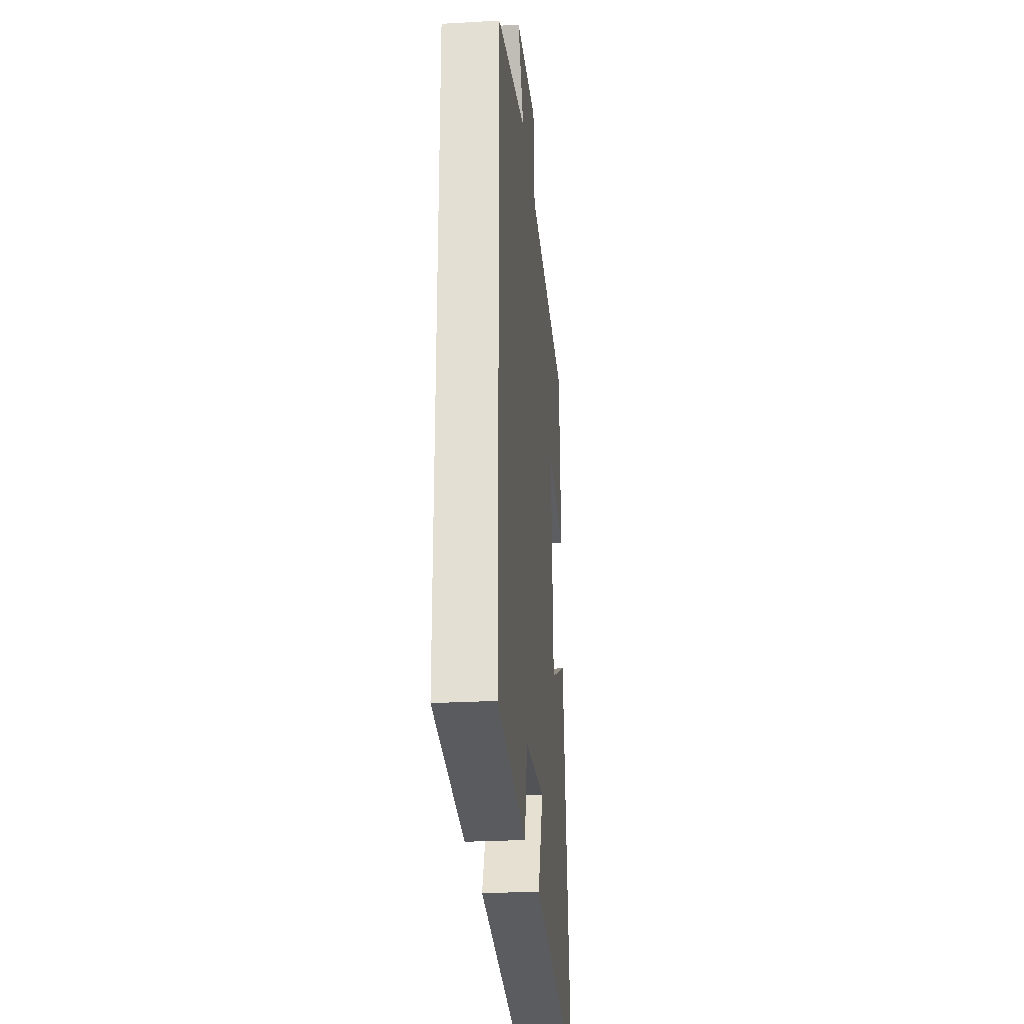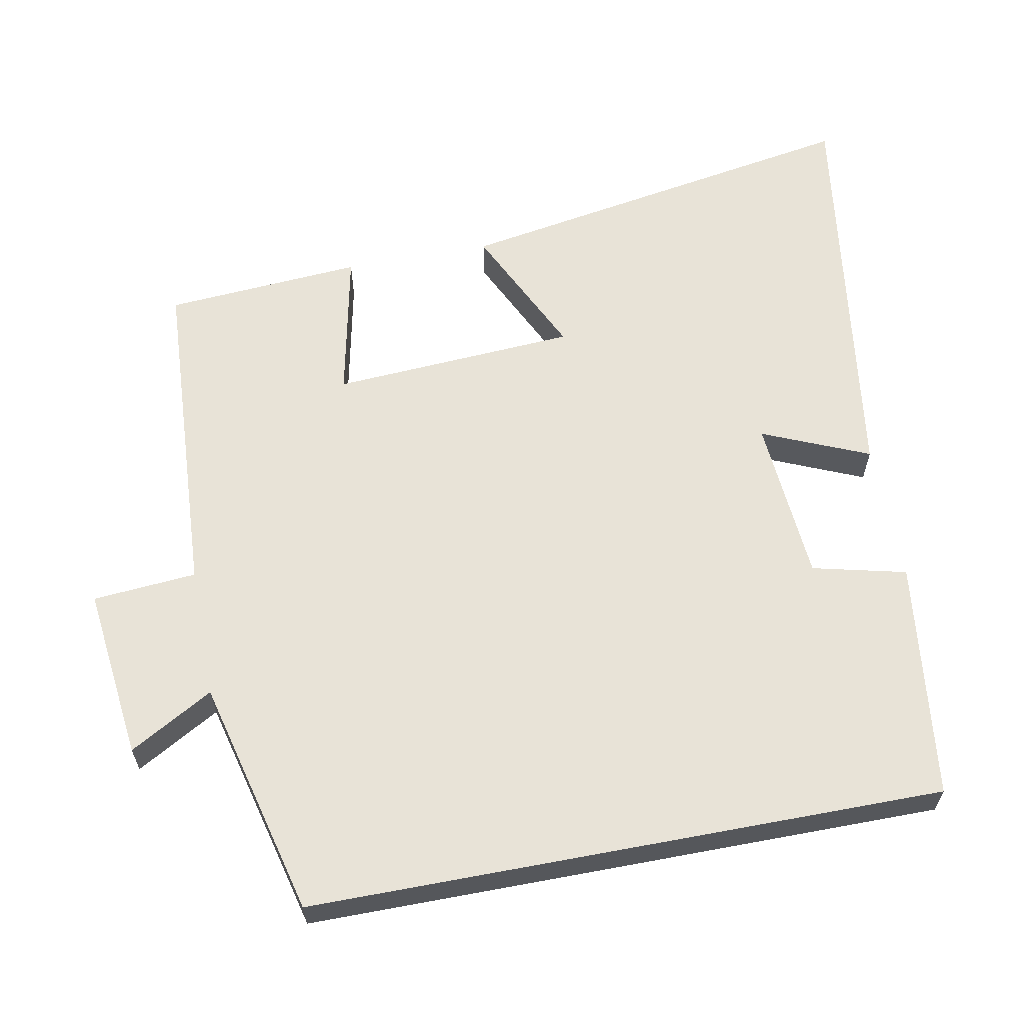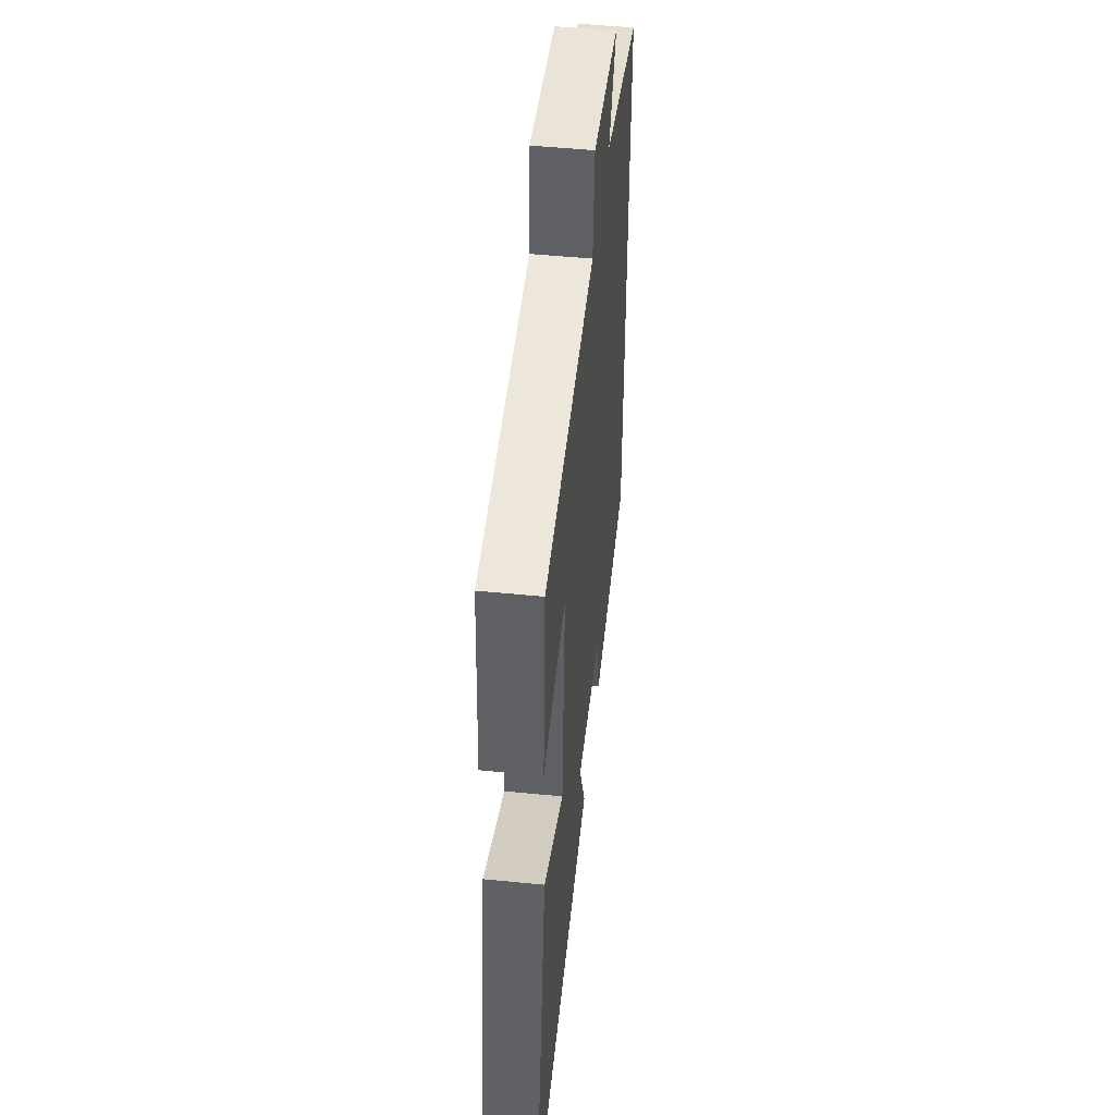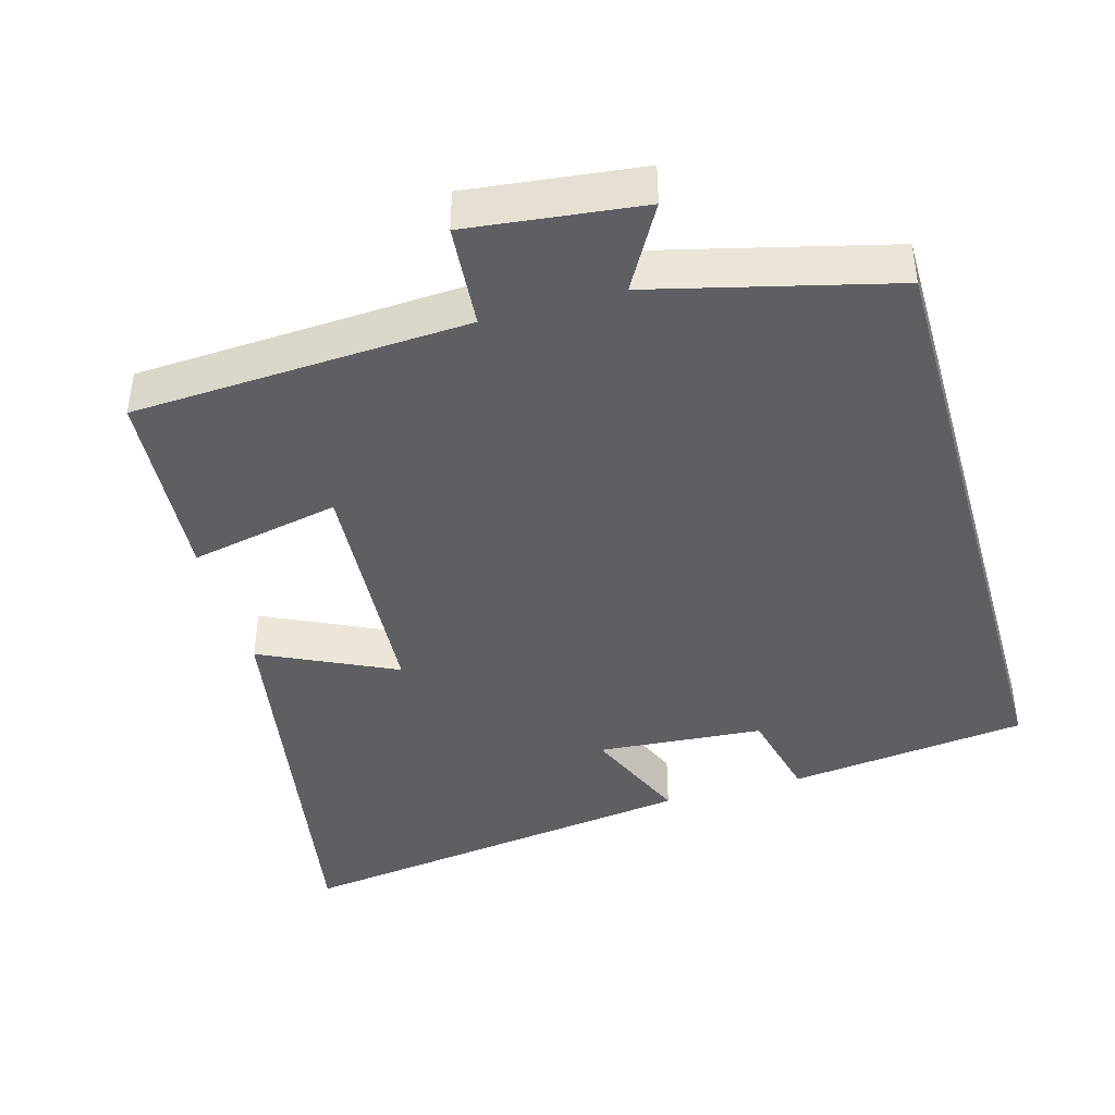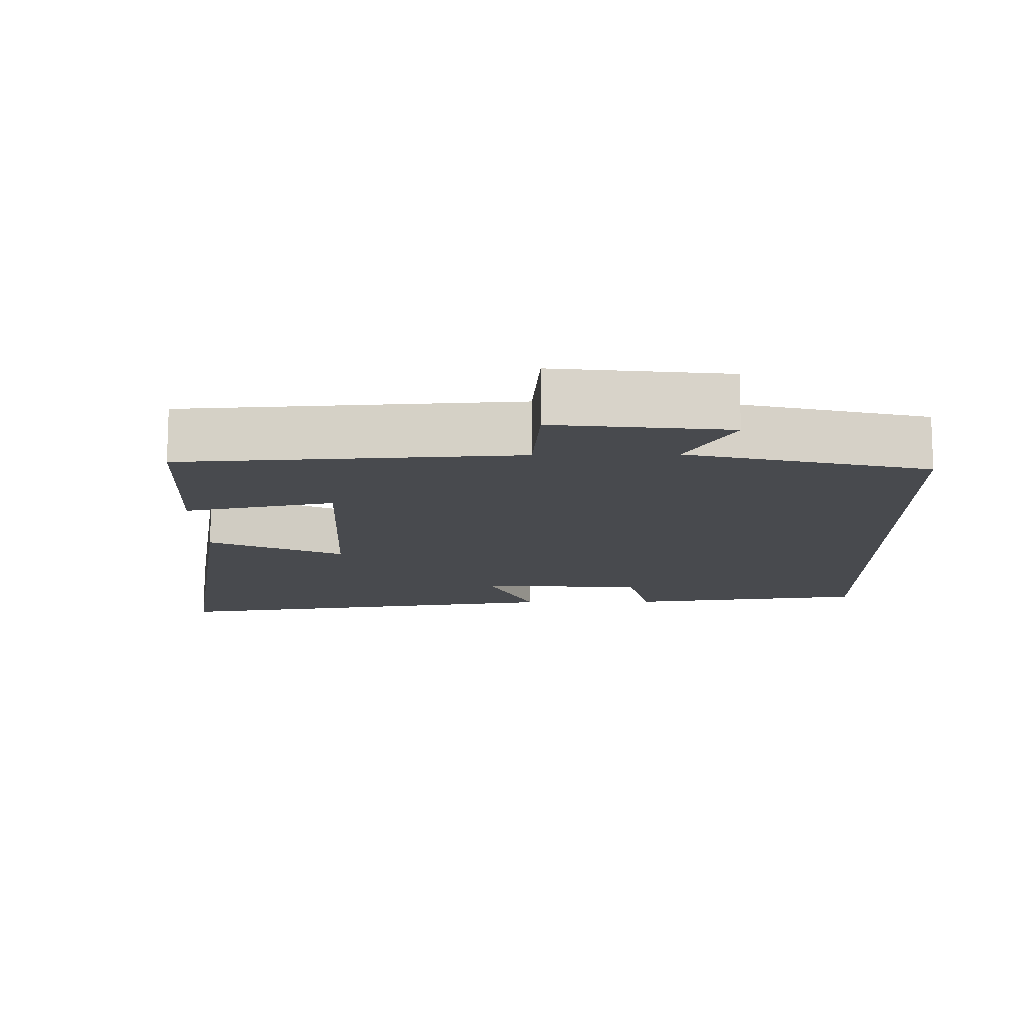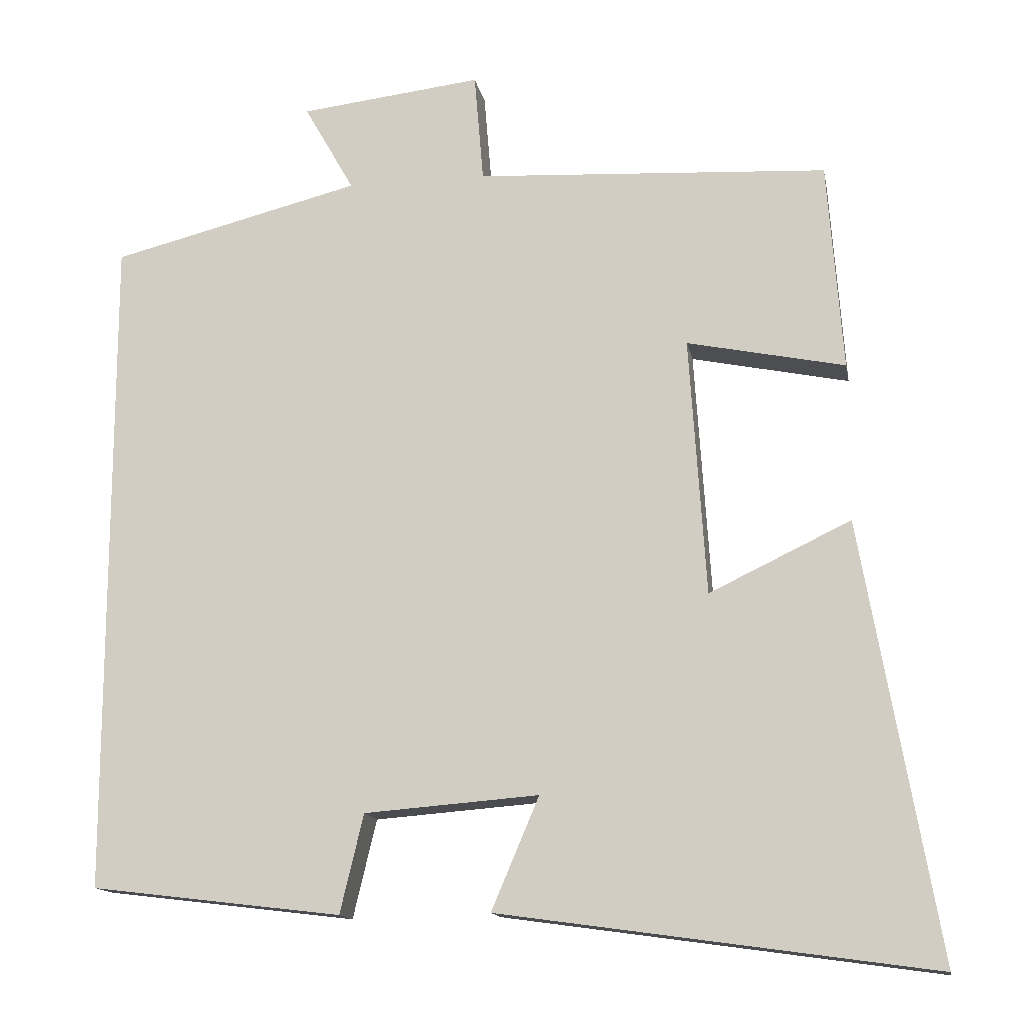
<metadata>
{"format":"obj","ext":"obj","renderer":"f3d","projection":"perspective","resolution":1024,"background":"white","views":[{"elev":-26.4,"azim":95.2,"up":"+Z"},{"elev":61.7,"azim":79.3,"up":"+Y"},{"elev":49.3,"azim":-83.7,"up":"+Z"},{"elev":-42.0,"azim":15.9,"up":"+Y"},{"elev":-13.0,"azim":1.1,"up":"+Y"},{"elev":-14.2,"azim":-169.5,"up":"+Z"}]}
</metadata>
<code>
v 0.5 0.07 0.417
v 0.5 0.07 -0.46
v 0.169 0.07 -0.5
v 0.138 0.07 -0.37
v -0.092 0.07 -0.352
v -0.029 0.07 -0.5
v -0.6 0.07 -0.58
v -0.5 0.07 -0.008
v -0.314 0.07 -0.097
v -0.292 0.07 0.243
v -0.5 0.07 0.2
v -0.48 0.07 0.474
v -0.016 0.07 0.5
v -0.004 0.07 0.644
v 0.236 0.07 0.616
v 0.17 0.07 0.5
v 0.5 0 0.417
v 0.5 0 -0.46
v 0.169 0 -0.5
v 0.138 0 -0.37
v -0.092 0 -0.352
v -0.029 0 -0.5
v -0.6 0 -0.58
v -0.5 0 -0.008
v -0.314 0 -0.097
v -0.292 0 0.243
v -0.5 0 0.2
v -0.48 0 0.474
v -0.016 0 0.5
v -0.004 0 0.644
v 0.236 0 0.616
v 0.17 0 0.5
f 13 14 15 16
f 13 16 1
f 12 13 1
f 11 12 1
f 10 11 1
f 9 10 1 2
f 7 8 9
f 6 7 9
f 5 6 9
f 4 5 9
f 4 9 2
f 2 3 4
f 32 31 30 29
f 17 32 29
f 17 29 28
f 17 28 27
f 17 27 26
f 18 17 26 25
f 25 24 23
f 25 23 22
f 25 22 21
f 25 21 20
f 18 25 20
f 20 19 18
f 1 17 18 2
f 2 18 19 3
f 3 19 20 4
f 4 20 21 5
f 5 21 22 6
f 6 22 23 7
f 7 23 24 8
f 8 24 25 9
f 9 25 26 10
f 10 26 27 11
f 11 27 28 12
f 12 28 29 13
f 13 29 30 14
f 14 30 31 15
f 15 31 32 16
f 16 32 17 1

</code>
